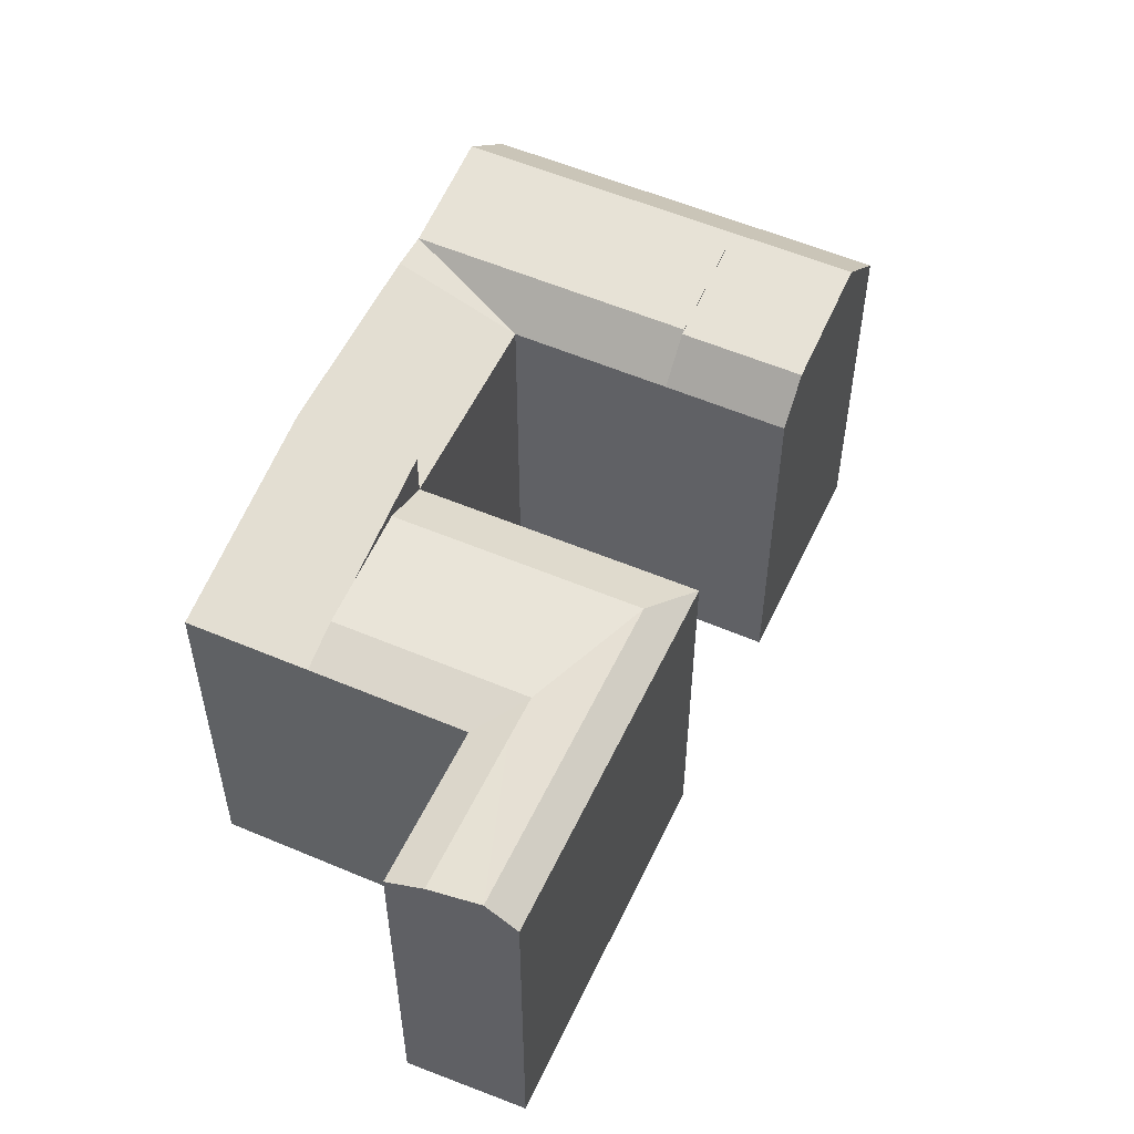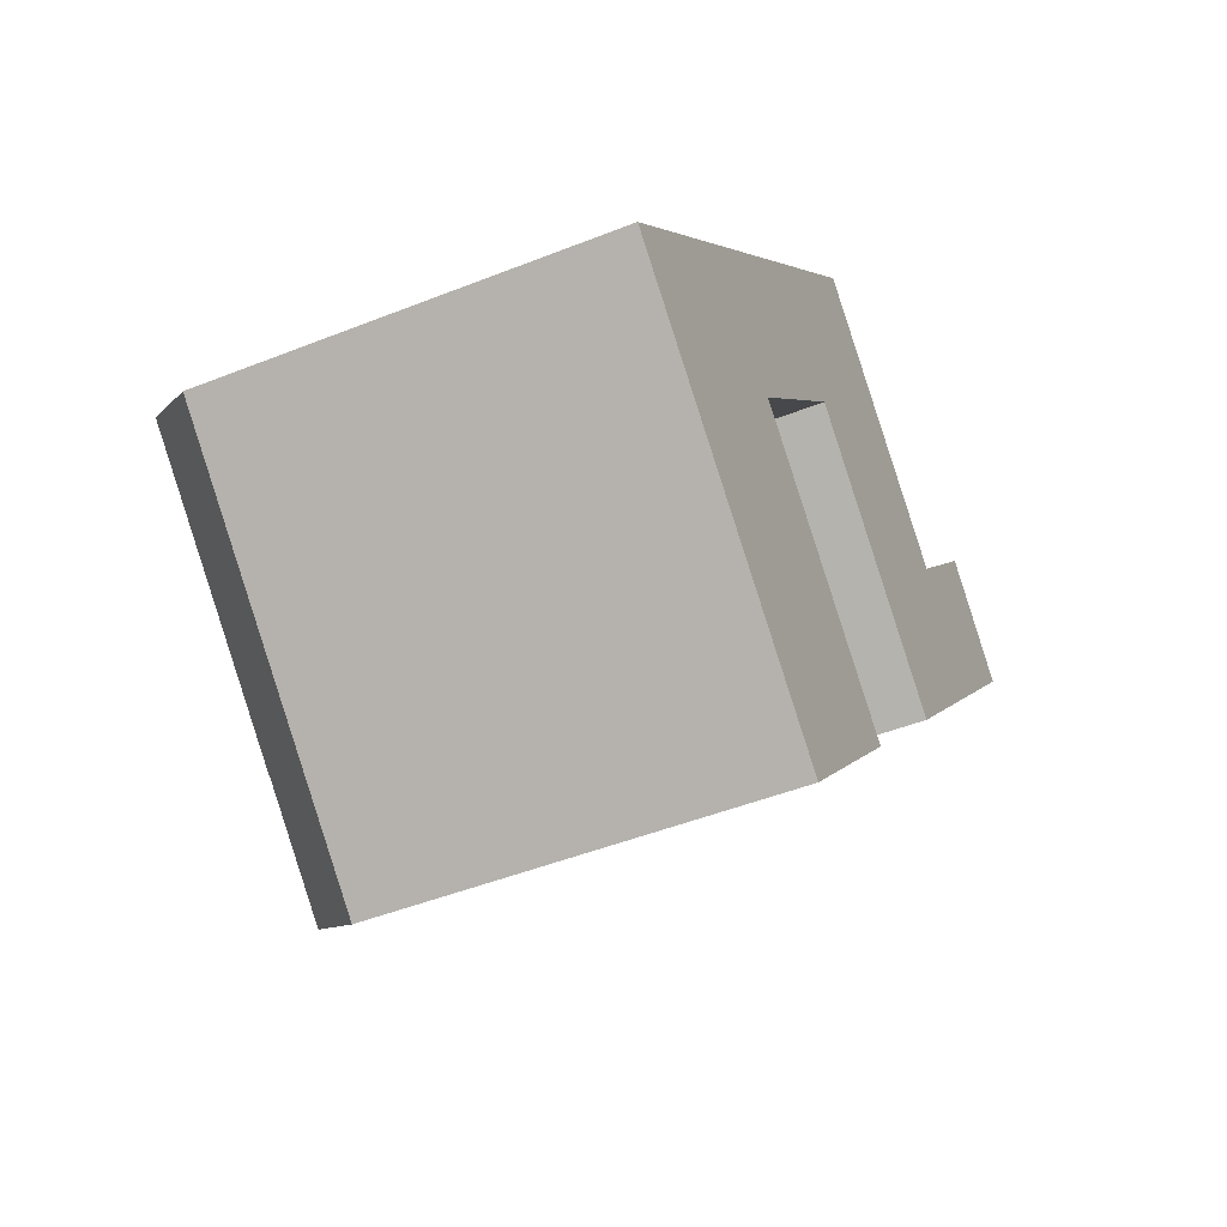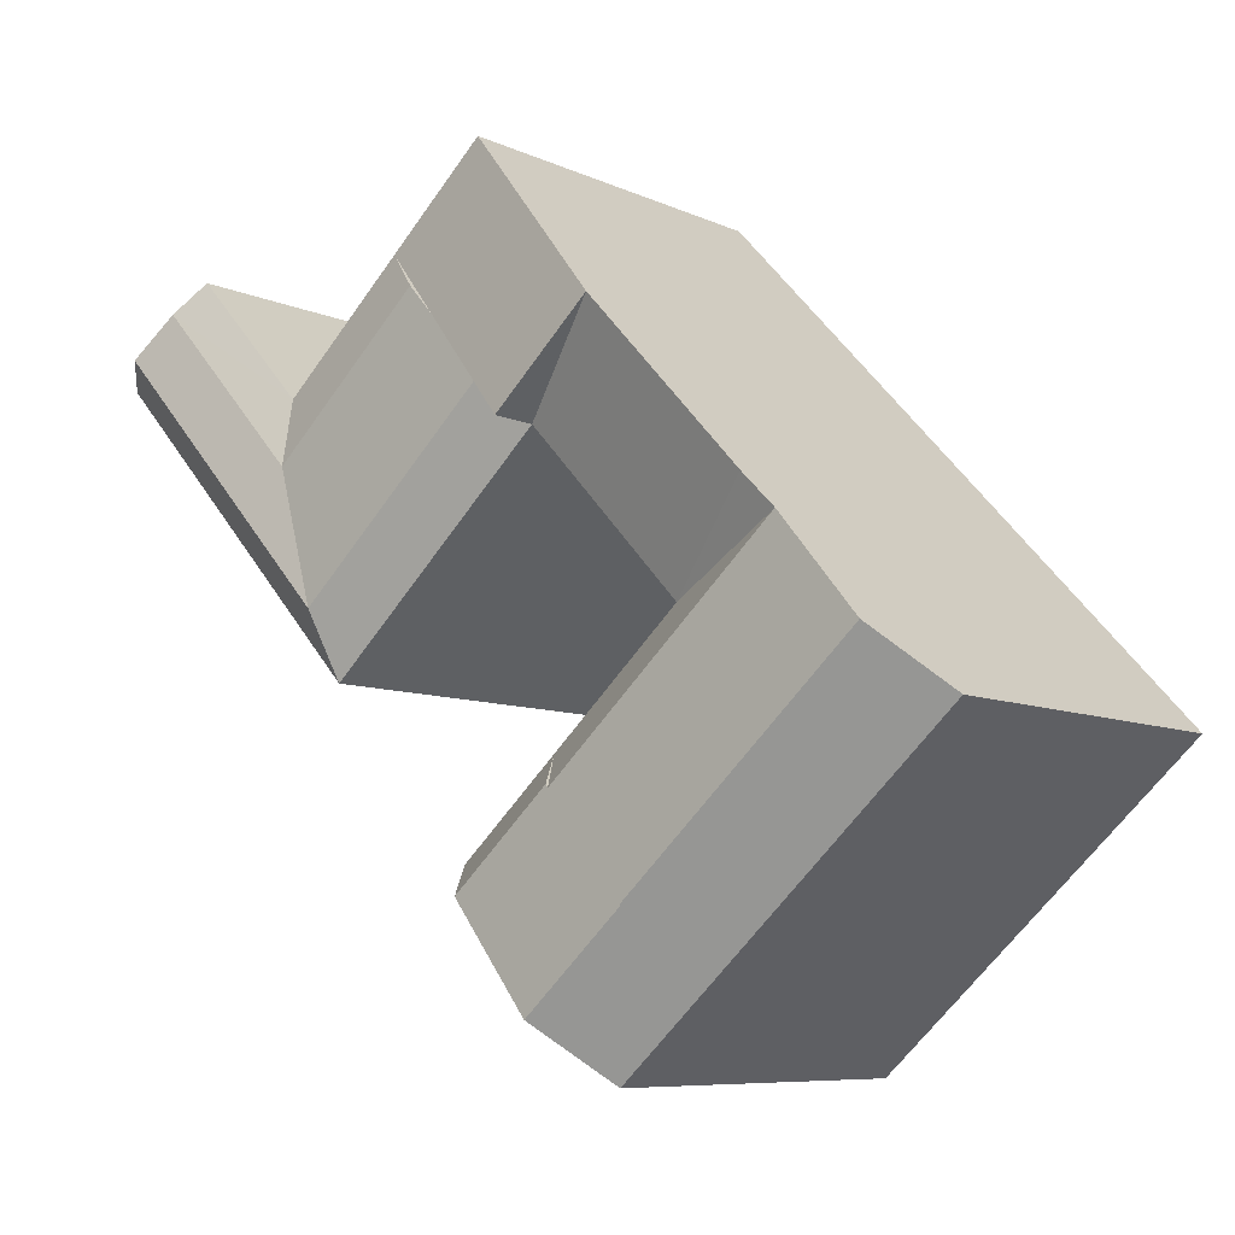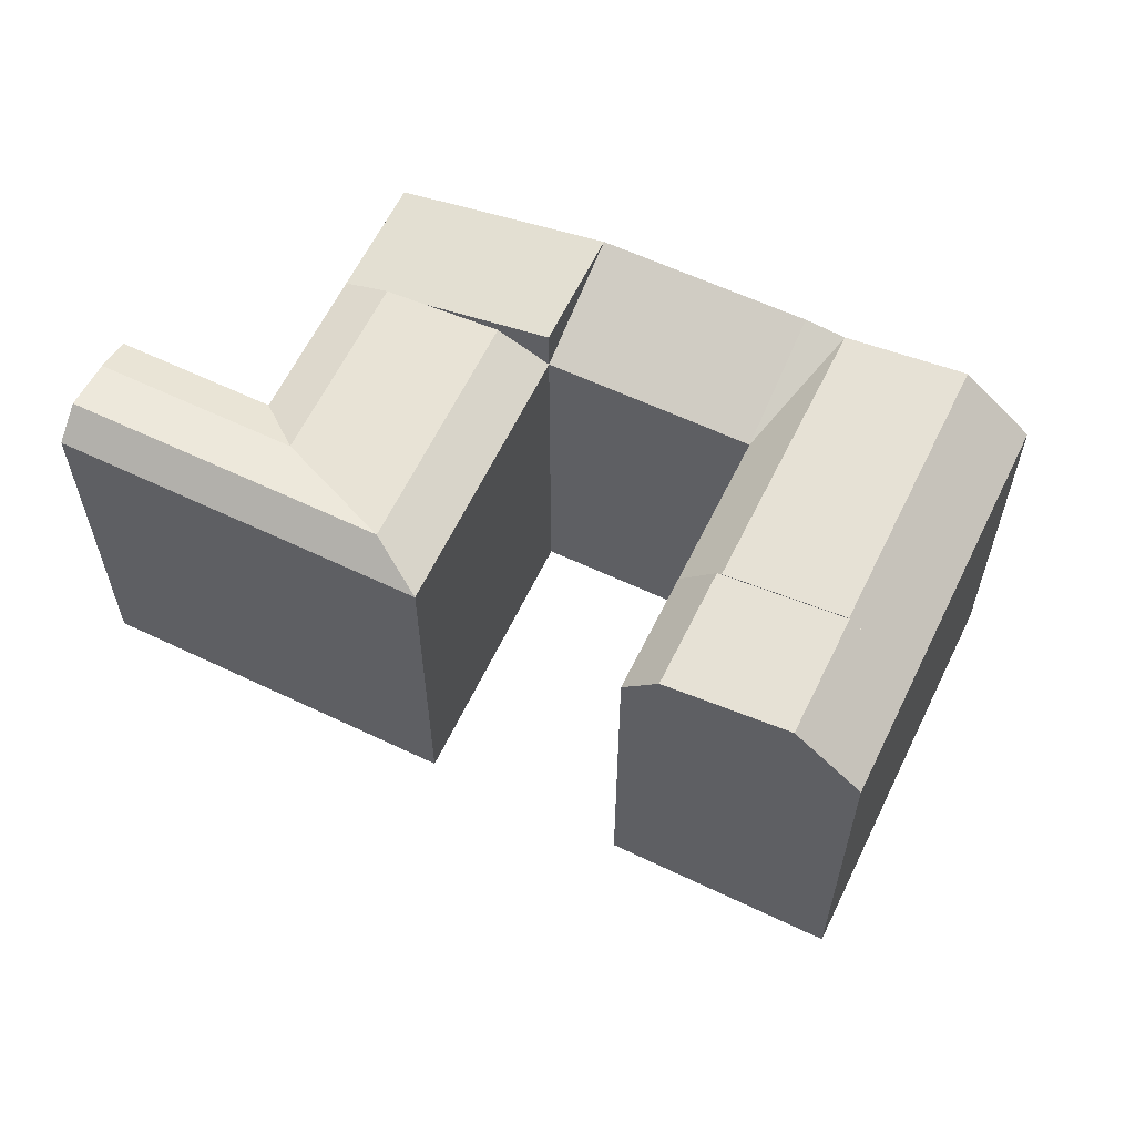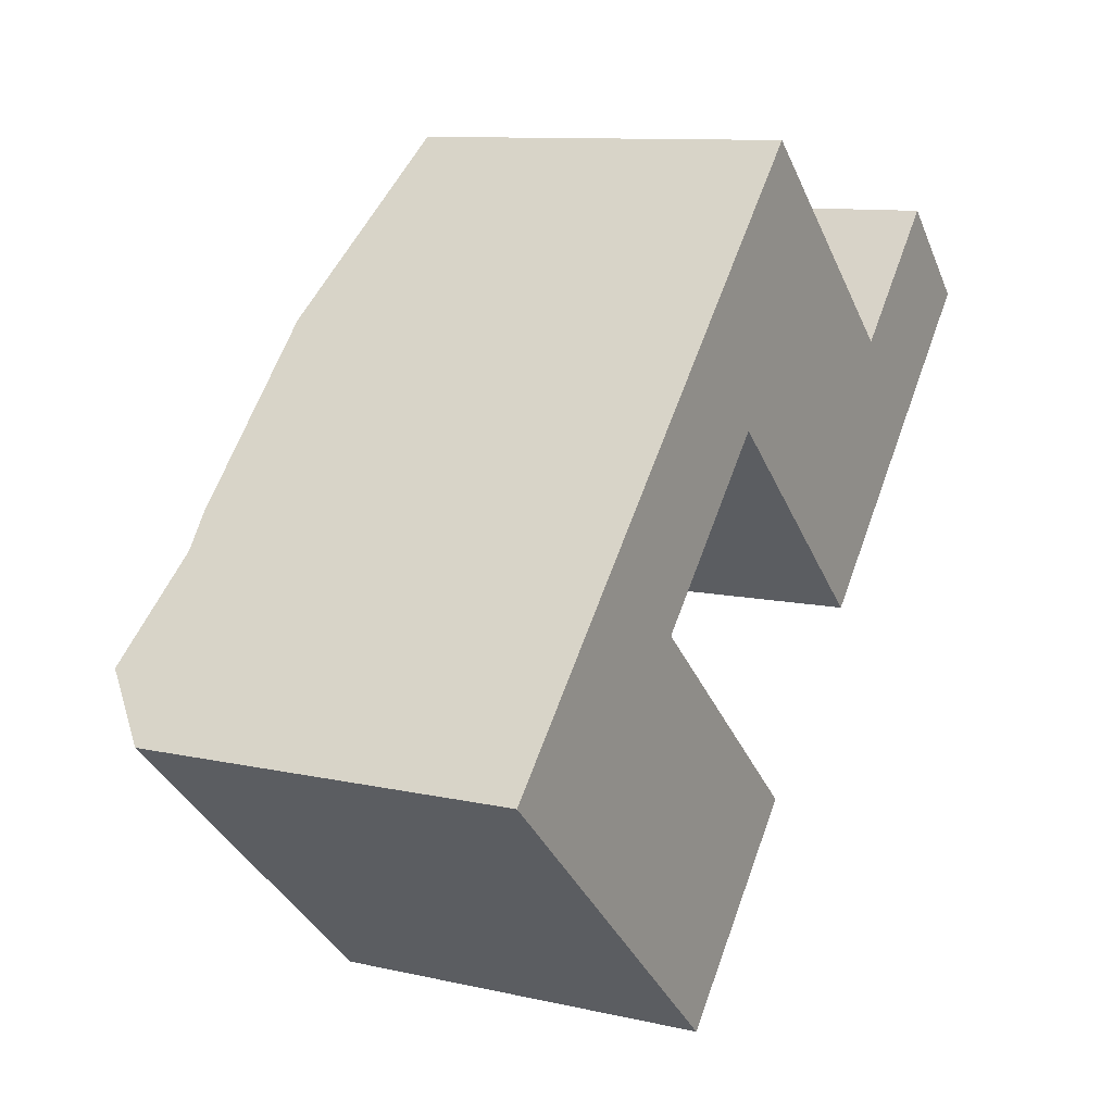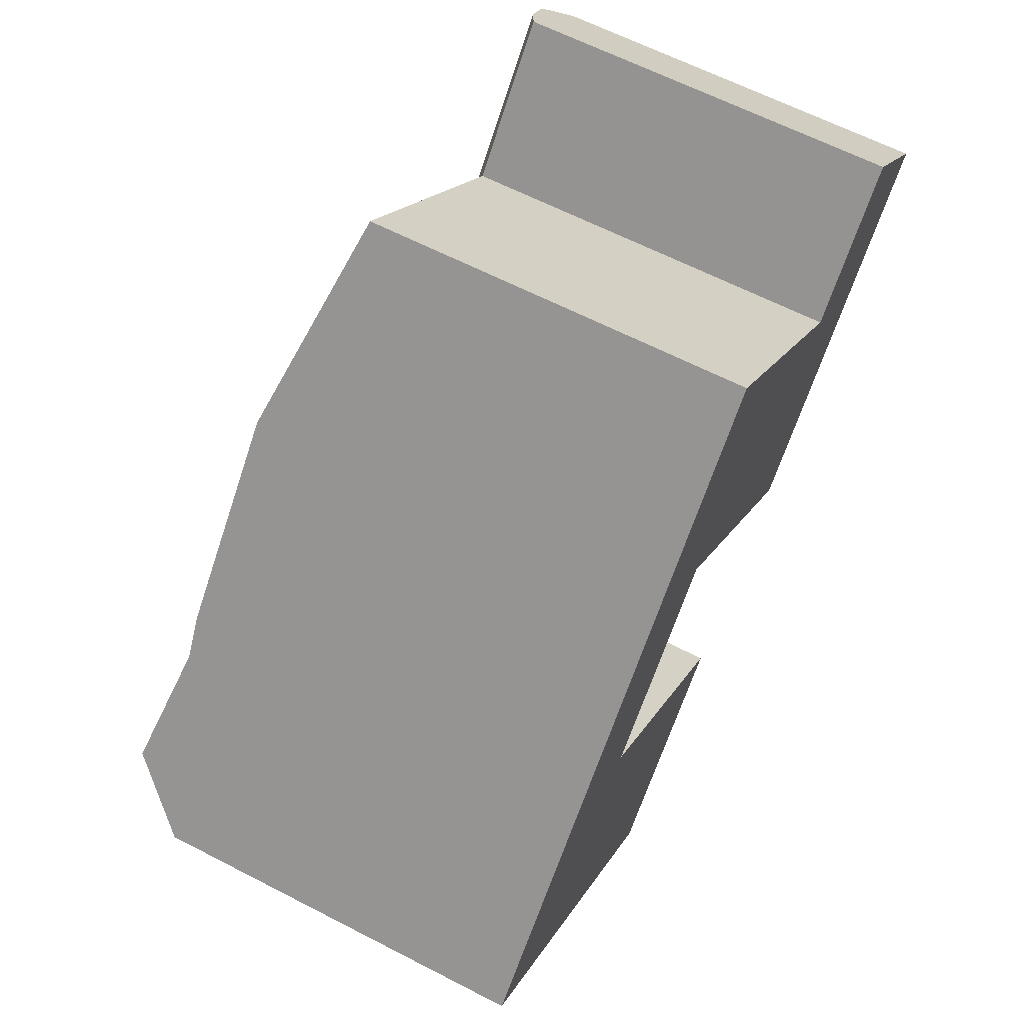
<metadata>
{"format":"obj","ext":"obj","renderer":"f3d","projection":"perspective","resolution":1024,"background":"white","views":[{"elev":54.4,"azim":67.1,"up":"+Y"},{"elev":-46.7,"azim":-65.6,"up":"+Z"},{"elev":-7.8,"azim":-141.9,"up":"+Z"},{"elev":60.9,"azim":158.3,"up":"+Y"},{"elev":10.3,"azim":-60.0,"up":"+Z"},{"elev":63.1,"azim":-62.4,"up":"+Z"}]}
</metadata>
<code>
v  24.02 3.344e-16 -5.46
v  11.11 6.19e-16 -10.11
v  15.87 8.845e-16 -14.45
v  19.26 6.889e-17 -1.125
v  4.812 2.683e-16 -4.381
v  13.03 -2.783e-16 4.545
v  8.222 -5.465e-16 8.925
v  0 0 0
v  15.74 -1.046e-15 17.08
v  20.5 -7.748e-16 12.65
v  26.61 -4.27e-16 6.974
v  39.12 -6.84e-16 11.17
v  34.41 -9.525e-16 15.55
v  31.33 -1.585e-16 2.588
v  28.36 -1.297e-15 21.18
v  23.59 -1.568e-15 25.61
v  44.63 -1.055e-15 17.24
v  40.06 -1.334e-15 21.79
v  15.87 19.14 -14.45
v  24.03 19.14 -5.461
v  18.28 22.14 -11.79
v  22.75 21.22 -6.866
v  19.26 19.14 -1.126
v  17.86 21.24 -2.669
v  17.99 21.22 -2.531
v  11.11 19.14 -10.11
v  13.54 22.18 -7.424
v  13.51 22.14 -7.458
v  17.83 21.3 -2.708
v  13.03 19.14 4.544
v  4.813 19.14 -4.382
v  8.222 21.51 8.925
v  0.0004083 19.14 -0.0006065
v  6.774 21.3 7.353
v  2.458 22.18 2.668
v  15.74 21.51 17.08
v  20.5 19.14 12.65
v  26.61 19.14 6.973
v  31.33 19.14 2.588
v  39.12 19.14 11.17
v  28.36 19.14 21.18
v  34.41 19.14 15.55
v  25.27 20.07 17.83
v  26.71 19.91 19.39
v  20.5 21.51 12.65
v  22.99 20.76 15.35
v  22.43 20.39 14.74
v  23.59 19.14 25.61
v  44.63 19.14 17.23
v  40.06 19.14 21.79
v  43.47 20.39 18.39
v  41.49 19.91 20.36
v  7.271 22.18 -1.713
v  11.59 21.3 2.972
v  32.04 20.39 5.804
v  28.52 20.39 9.075
v  37.92 20.39 12.28
v  34.25 19.91 12.38
v  32.77 19.91 13.75
v  35.88 19.91 14.18
v  13.51 22.14 -7.458
g defaultobject
f 1 2 3
f 2 1 4
f 4 5 2
f 5 4 6
f 5 7 8
f 7 5 6
f 6 9 7
f 9 6 10
f 11 12 13
f 12 11 14
f 13 10 11
f 10 13 15
f 15 9 10
f 9 15 16
f 13 17 18
f 17 13 12
f 19 1 3
f 1 19 20
f 20 19 21
f 20 21 22
f 1 23 4
f 23 1 20
f 24 23 25
f 26 3 2
f 3 26 19
f 27 24 28
f 24 27 29
f 4 30 6
f 30 4 23
f 31 2 5
f 2 31 26
f 32 8 7
f 8 32 33
f 33 32 34
f 33 34 35
f 33 5 8
f 5 33 31
f 36 7 9
f 7 36 32
f 6 37 10
f 37 6 30
f 38 14 11
f 14 38 39
f 14 40 12
f 40 14 39
f 13 41 15
f 41 13 42
f 43 41 44
f 37 11 10
f 11 37 38
f 45 37 36
f 46 47 43
f 37 46 45
f 15 48 16
f 48 15 41
f 48 9 16
f 9 48 36
f 49 18 17
f 18 49 50
f 50 49 51
f 50 51 52
f 50 13 18
f 13 50 42
f 12 49 17
f 49 12 40
f 31 35 53
f 35 31 33
f 53 34 54
f 34 53 35
f 34 30 54
f 34 32 30
f 37 32 36
f 32 37 30
f 55 38 56
f 38 55 39
f 40 55 57
f 55 40 39
f 58 56 59
f 56 58 55
f 57 58 60
f 58 57 55
f 42 58 59
f 58 42 60
f 44 42 59
f 42 44 41
f 47 59 56
f 59 47 44
f 37 56 38
f 56 37 47
f 41 36 48
f 36 41 45
f 42 52 60
f 52 42 50
f 60 51 57
f 51 60 52
f 57 49 40
f 49 57 51
f 25 20 22
f 20 25 23
f 61 22 21
f 22 61 25
f 26 21 19
f 21 26 61
f 30 29 54
f 29 30 23
f 54 27 53
f 27 54 29
f 53 26 31
f 26 53 27

</code>
